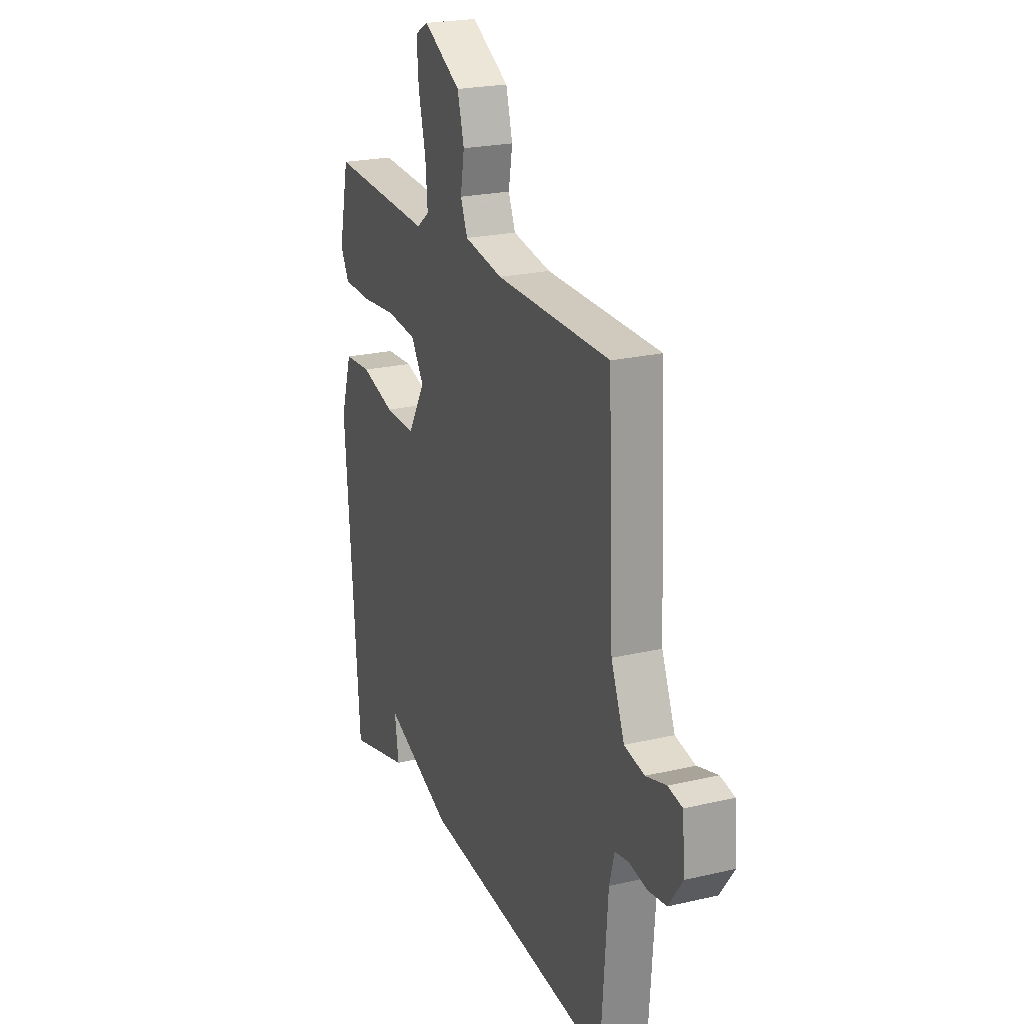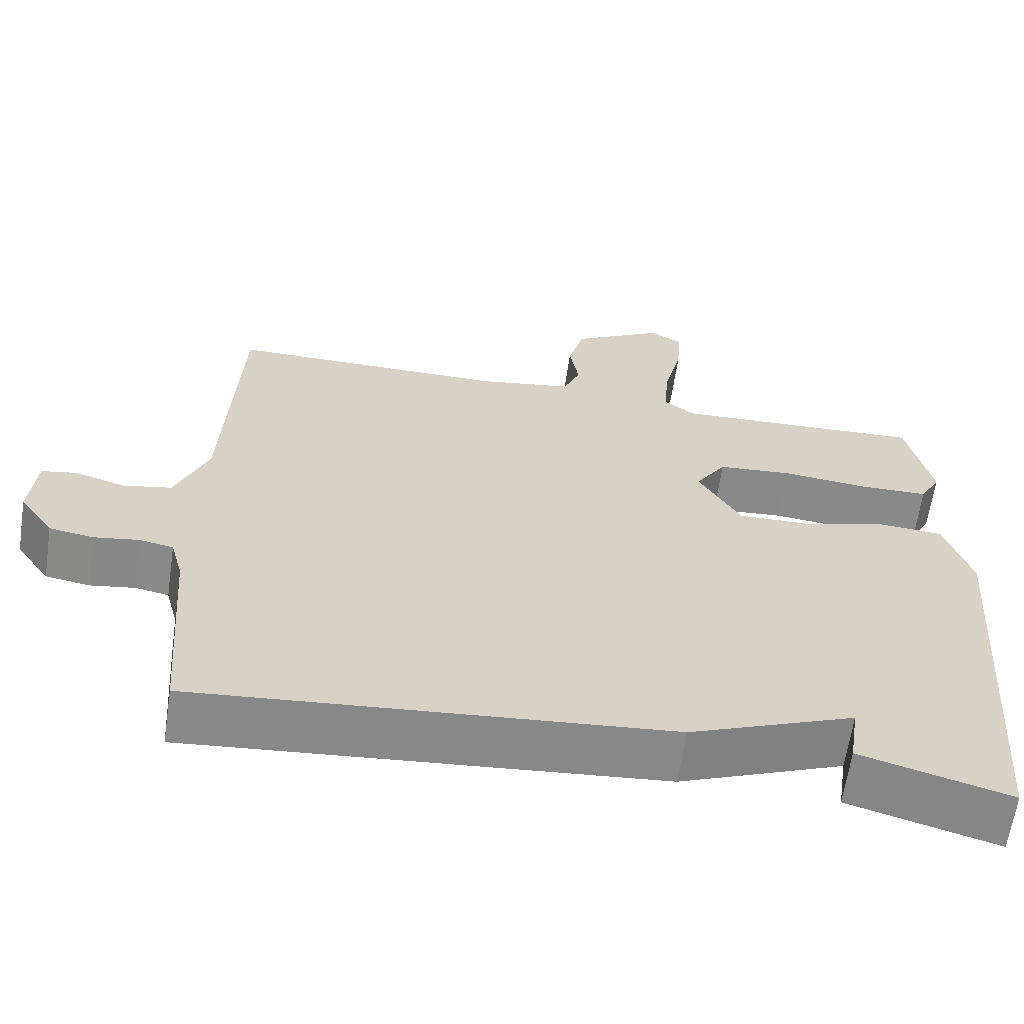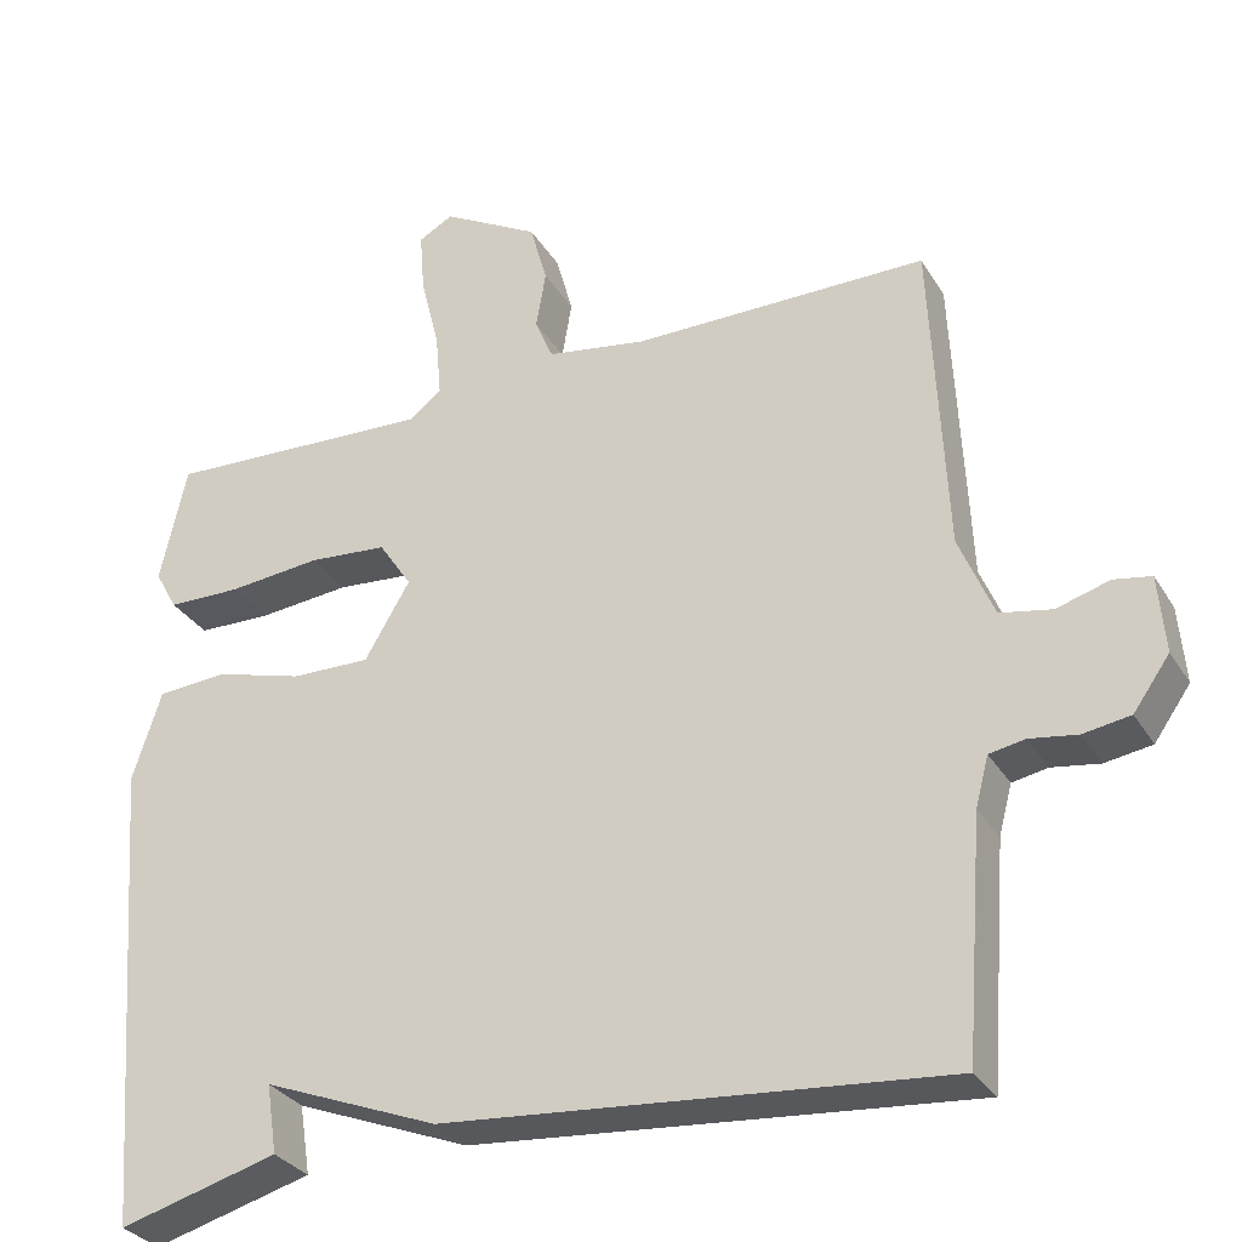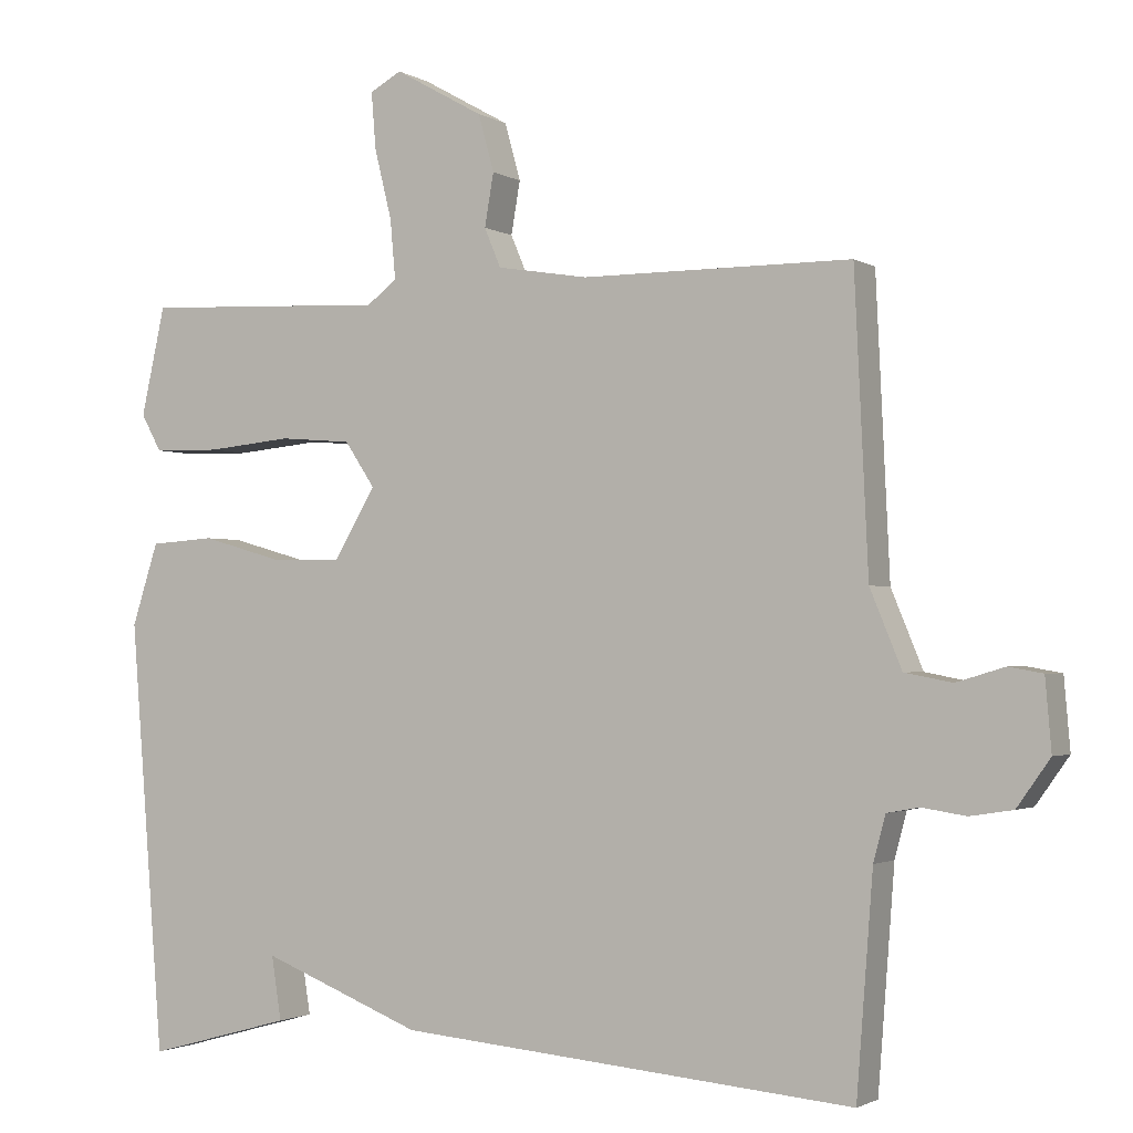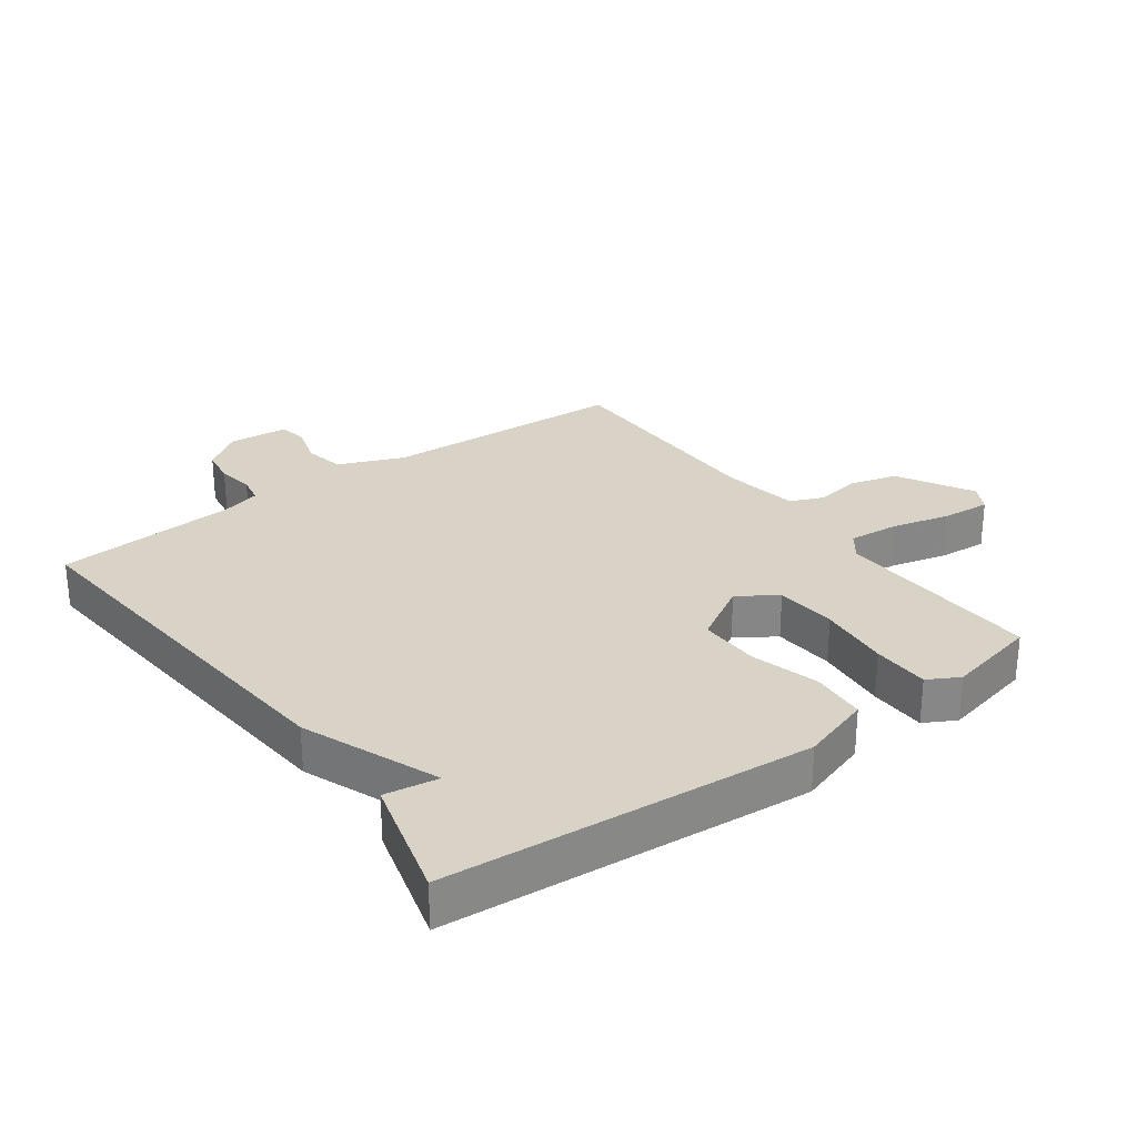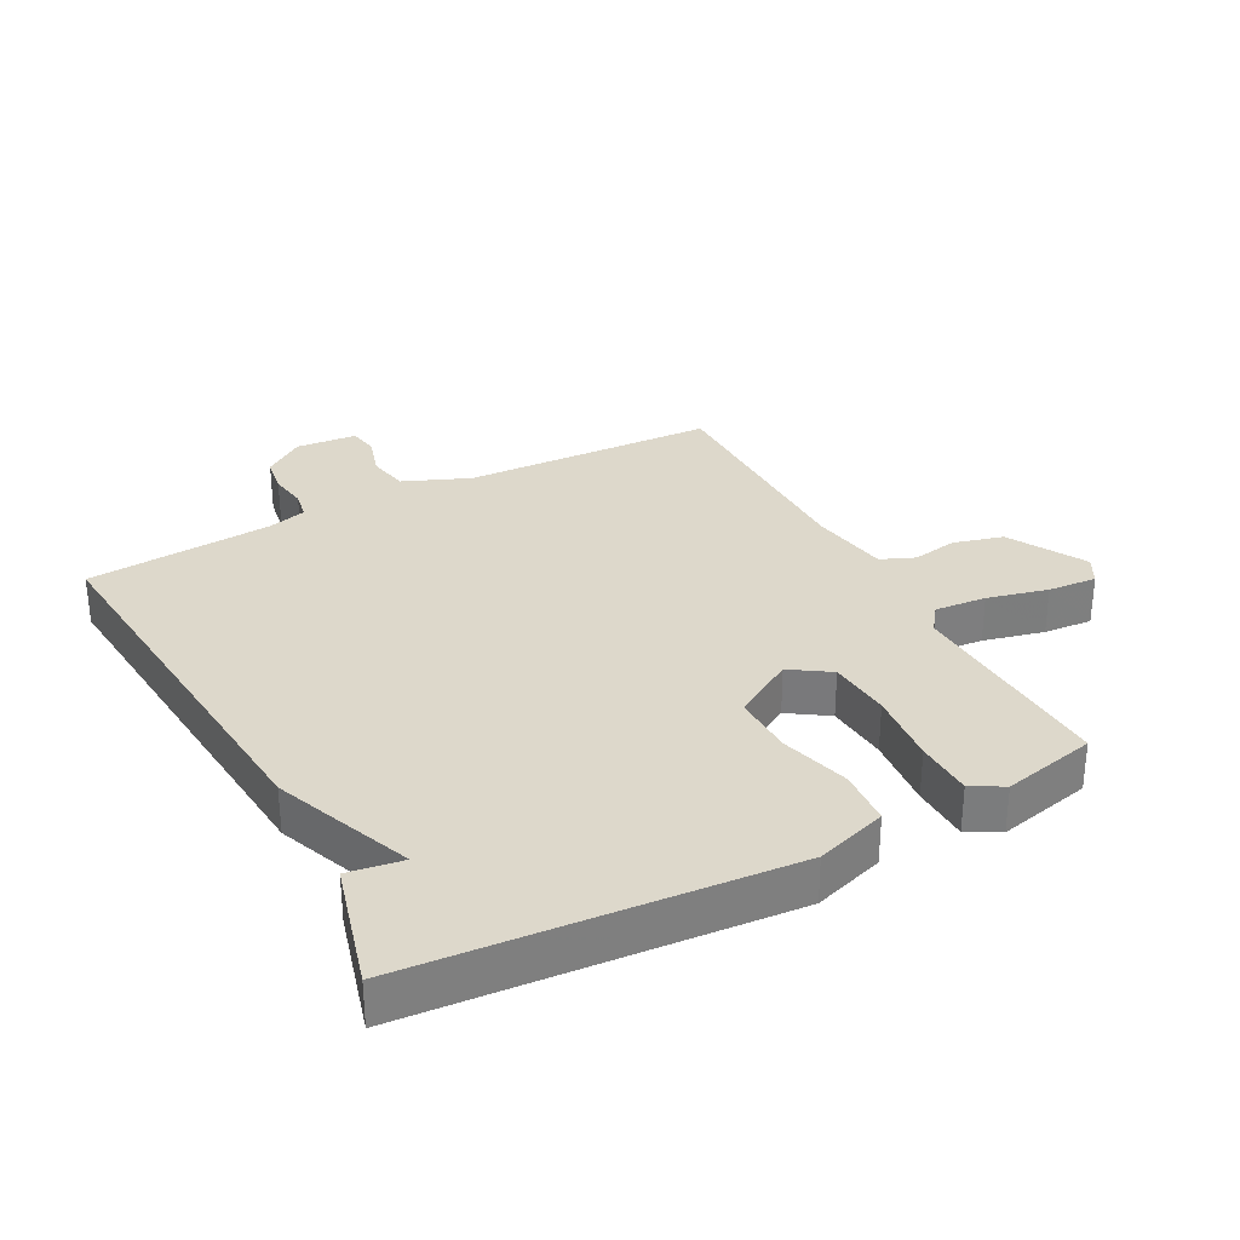
<metadata>
{"format":"obj","ext":"obj","renderer":"f3d","projection":"perspective","resolution":1024,"background":"white","views":[{"elev":22.6,"azim":68.1,"up":"+Z"},{"elev":-63.3,"azim":171.6,"up":"+Z"},{"elev":-30.9,"azim":26.3,"up":"+Z"},{"elev":-1.8,"azim":27.7,"up":"+Z"},{"elev":28.1,"azim":-126.1,"up":"+Y"},{"elev":31.3,"azim":-118.0,"up":"+Y"}]}
</metadata>
<code>
v -0.5 0.07 -0.5
v -0.545 0.07 0.072
v -0.51 0.07 0.181
v -0.424 0.07 0.187
v -0.318 0.07 0.157
v -0.222 0.07 0.155
v -0.167 0.07 0.248
v -0.207 0.07 0.308
v -0.303 0.07 0.316
v -0.416 0.07 0.305
v -0.505 0.07 0.307
v -0.532 0.07 0.356
v -0.5 0.07 0.5
v -0.174 0.07 0.485
v -0.134 0.07 0.515
v -0.141 0.07 0.594
v -0.164 0.07 0.687
v -0.17 0.07 0.762
v -0.128 0.07 0.785
v -0.01 0.07 0.719
v 0.011 0.07 0.643
v -0.001 0.07 0.573
v 0.021 0.07 0.521
v 0.142 0.07 0.501
v 0.5 0.07 0.5
v 0.518 0.07 0.113
v 0.56 0.07 0.011
v 0.623 0.07 -0.001
v 0.687 0.07 0.018
v 0.732 0.07 0.01
v 0.74 0.07 -0.084
v 0.696 0.07 -0.146
v 0.639 0.07 -0.155
v 0.581 0.07 -0.146
v 0.538 0.07 -0.154
v 0.522 0.07 -0.214
v 0.5 0.07 -0.5
v -0.107 0.07 -0.447
v -0.32 0.07 -0.363
v -0.307 0.07 -0.447
v -0.5 0 -0.5
v -0.545 0 0.072
v -0.51 0 0.181
v -0.424 0 0.187
v -0.318 0 0.157
v -0.222 0 0.155
v -0.167 0 0.248
v -0.207 0 0.308
v -0.303 0 0.316
v -0.416 0 0.305
v -0.505 0 0.307
v -0.532 0 0.356
v -0.5 0 0.5
v -0.174 0 0.485
v -0.134 0 0.515
v -0.141 0 0.594
v -0.164 0 0.687
v -0.17 0 0.762
v -0.128 0 0.785
v -0.01 0 0.719
v 0.011 0 0.643
v -0.001 0 0.573
v 0.021 0 0.521
v 0.142 0 0.501
v 0.5 0 0.5
v 0.518 0 0.113
v 0.56 0 0.011
v 0.623 0 -0.001
v 0.687 0 0.018
v 0.732 0 0.01
v 0.74 0 -0.084
v 0.696 0 -0.146
v 0.639 0 -0.155
v 0.581 0 -0.146
v 0.538 0 -0.154
v 0.522 0 -0.214
v 0.5 0 -0.5
v -0.107 0 -0.447
v -0.32 0 -0.363
v -0.307 0 -0.447
f 2 3 4
f 1 2 4
f 40 1 4
f 39 40 4
f 39 4 5
f 38 39 5
f 37 38 5
f 36 37 5
f 35 36 5 6
f 34 35 6 7
f 32 33 34
f 31 32 34
f 30 31 34
f 29 30 34
f 28 29 34
f 27 28 34
f 34 7 8
f 27 34 8
f 26 27 8
f 24 25 26 8
f 23 24 8 9
f 9 10 11
f 23 9 11
f 22 23 11
f 20 21 22
f 19 20 22
f 18 19 22
f 17 18 22
f 16 17 22
f 15 16 22
f 14 15 22
f 14 22 11
f 11 12 13 14
f 44 43 42
f 44 42 41
f 44 41 80
f 44 80 79
f 45 44 79
f 45 79 78
f 45 78 77
f 45 77 76
f 46 45 76 75
f 47 46 75 74
f 74 73 72
f 74 72 71
f 74 71 70
f 74 70 69
f 74 69 68
f 74 68 67
f 48 47 74
f 48 74 67
f 48 67 66
f 48 66 65 64
f 49 48 64 63
f 51 50 49
f 51 49 63
f 51 63 62
f 62 61 60
f 62 60 59
f 62 59 58
f 62 58 57
f 62 57 56
f 62 56 55
f 62 55 54
f 51 62 54
f 54 53 52 51
f 1 41 42 2
f 2 42 43 3
f 3 43 44 4
f 4 44 45 5
f 5 45 46 6
f 6 46 47 7
f 7 47 48 8
f 8 48 49 9
f 9 49 50 10
f 10 50 51 11
f 11 51 52 12
f 12 52 53 13
f 13 53 54 14
f 14 54 55 15
f 15 55 56 16
f 16 56 57 17
f 17 57 58 18
f 18 58 59 19
f 19 59 60 20
f 20 60 61 21
f 21 61 62 22
f 22 62 63 23
f 23 63 64 24
f 24 64 65 25
f 25 65 66 26
f 26 66 67 27
f 27 67 68 28
f 28 68 69 29
f 29 69 70 30
f 30 70 71 31
f 31 71 72 32
f 32 72 73 33
f 33 73 74 34
f 34 74 75 35
f 35 75 76 36
f 36 76 77 37
f 37 77 78 38
f 38 78 79 39
f 39 79 80 40
f 40 80 41 1

</code>
